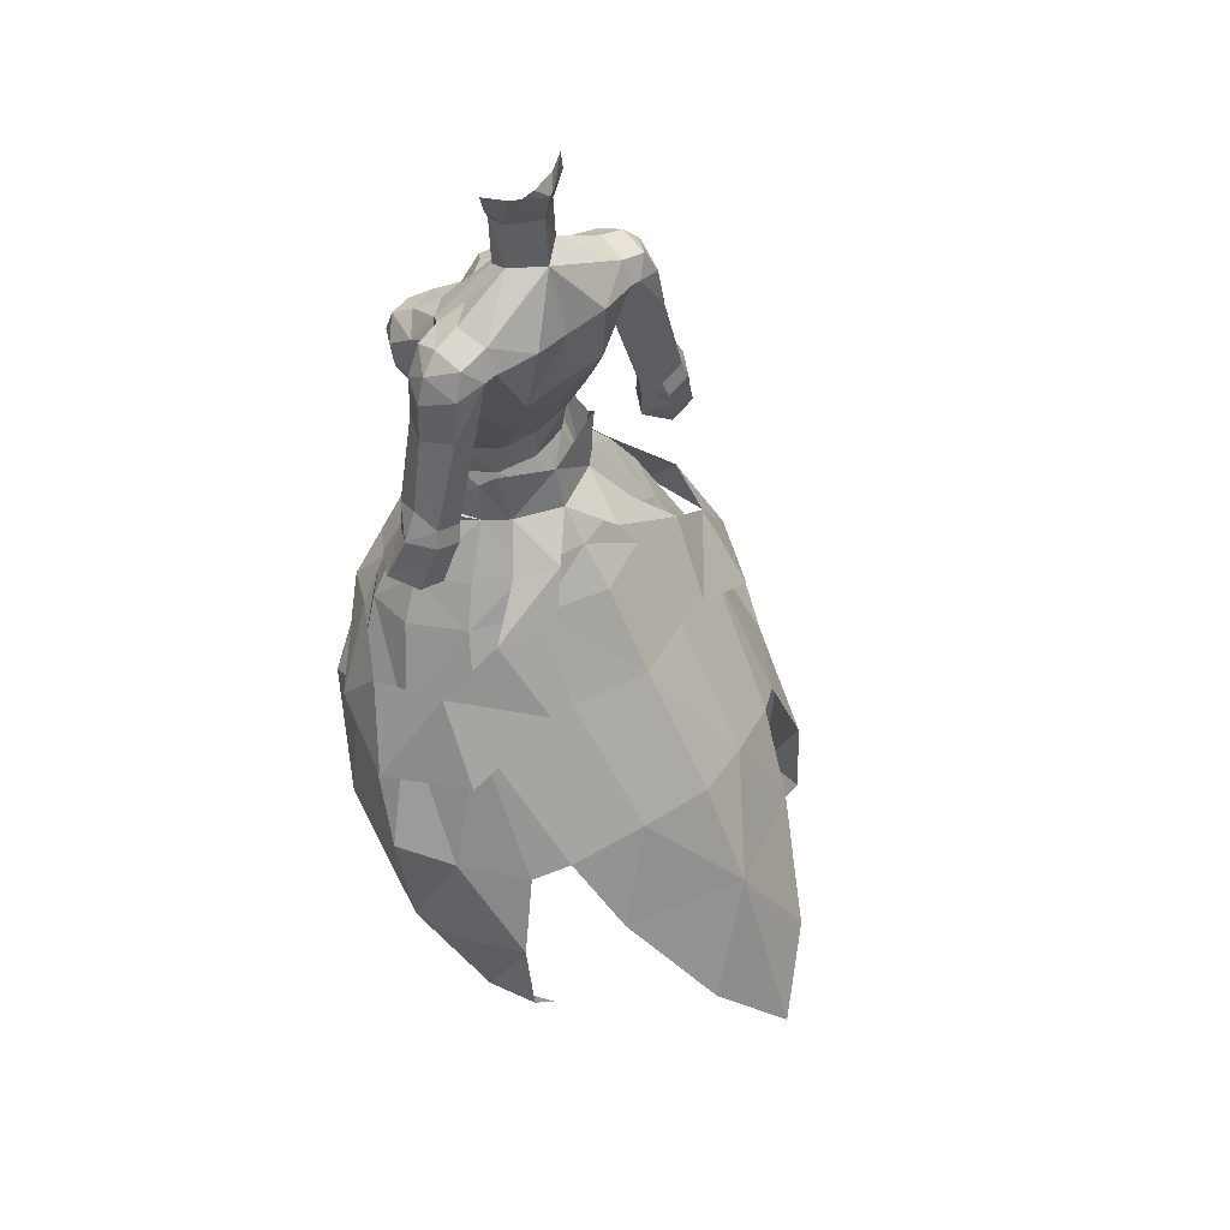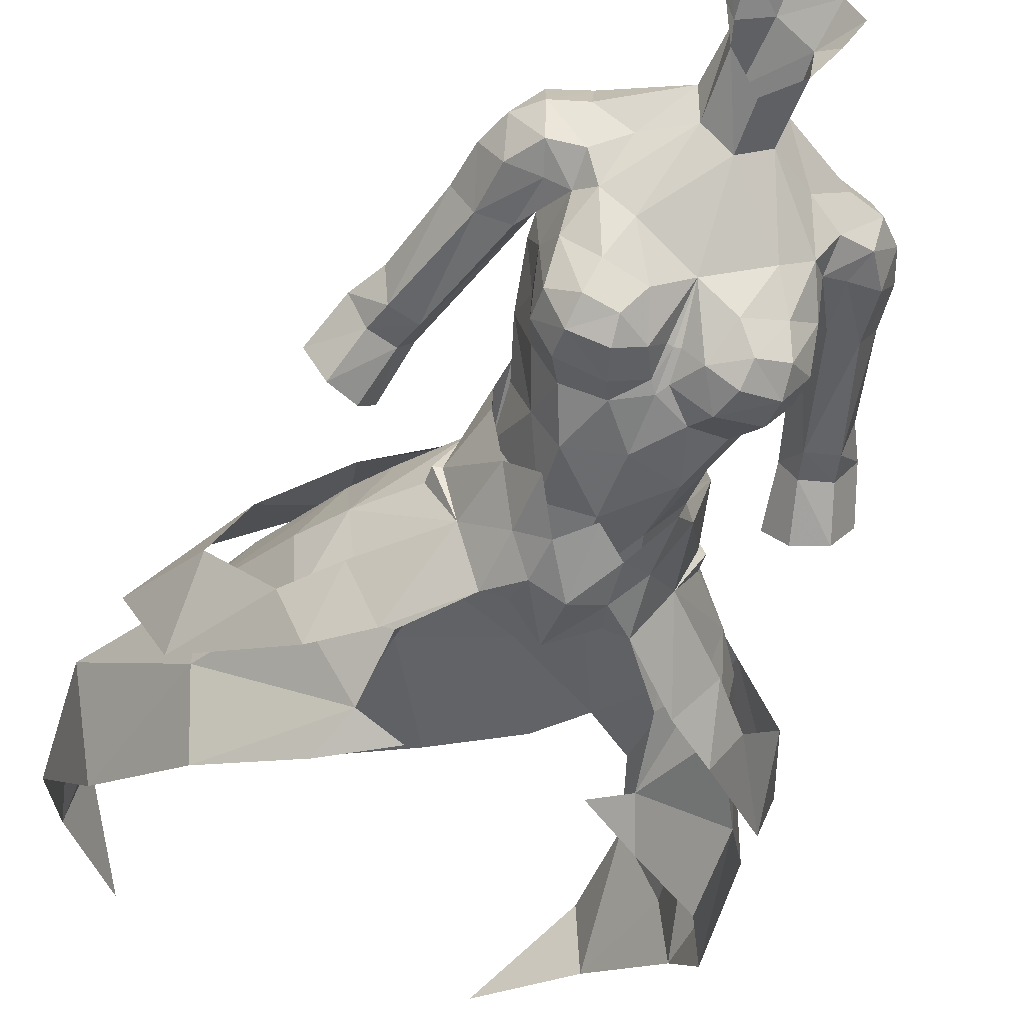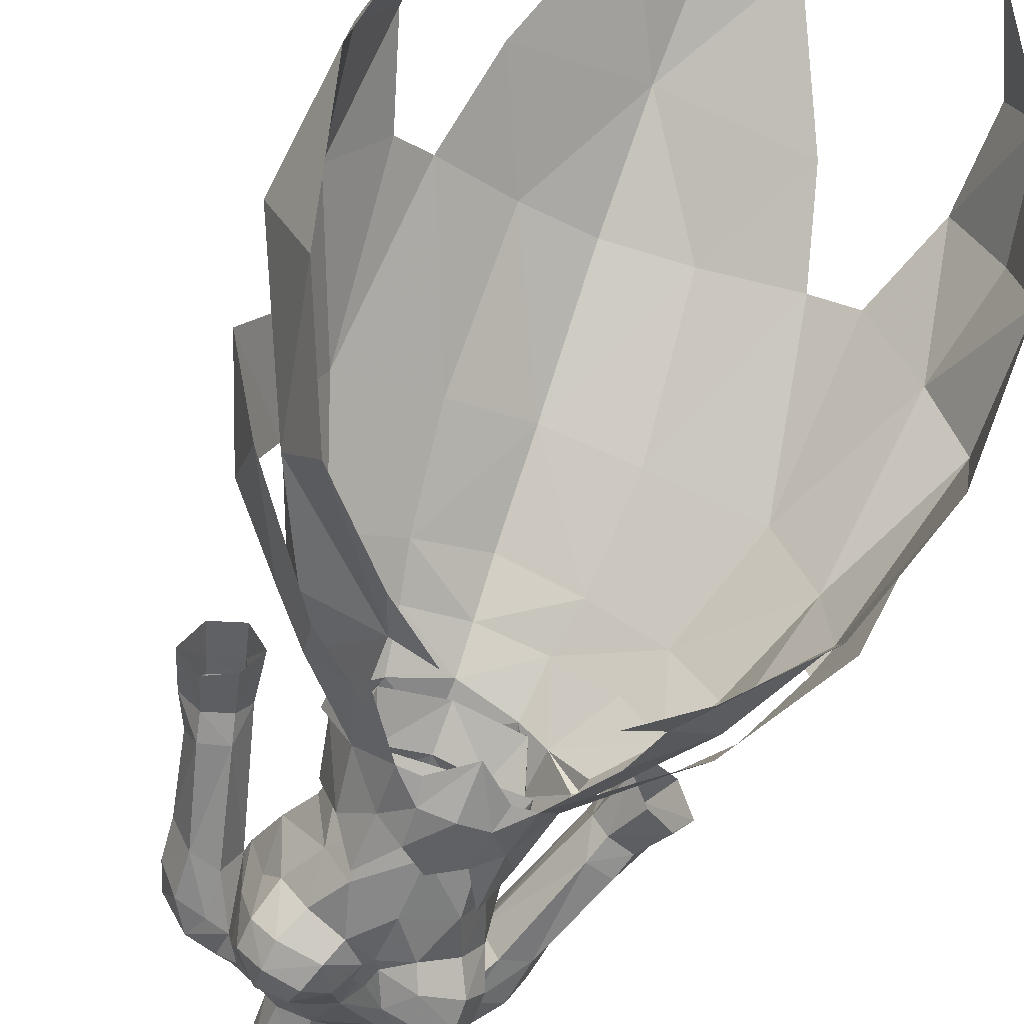
<metadata>
{"format":"obj","ext":"obj","renderer":"f3d","projection":"perspective","resolution":1024,"background":"white","views":[{"elev":49.3,"azim":135.5,"up":"+Z"},{"elev":-56.8,"azim":-21.0,"up":"+Y"},{"elev":-56.9,"azim":157.3,"up":"+Y"}]}
</metadata>
<code>
g demon_armour_female_104550
v 11.68 1.225 45.32
v 9.414 -0.8696 50.38
v 8.961 -4.264 49.63
v 11.64 -3.202 44.65
v 9.763 5.373 45.45
v 7.596 2.624 51.06
v 3.392 3.386 53.76
v -0.005133 4.351 54.01
v -0.005131 2.728 55.92
v 3.022 1.615 56.24
v 3.939 4.676 51.32
v -0.005134 6.358 51.7
v 4.362 0.5218 56.35
v 6.329 1.634 53.36
v 4.062 13.52 39.4
v -0.005156 14.69 40.29
v -0.005148 9.656 46.96
v 4.487 7.948 46.32
v 5.715 -2.087 55.27
v 7.911 -1.509 52.71
v 12.19 11.53 32.22
v 14.09 7.749 31.77
v 12.62 8.454 25.8
v 12.03 11.98 26.85
v 4.462 -4.566 55.59
v 7.255 -4.376 51.81
v 14.65 4.191 31.22
v 13.2 6.778 37.58
v 15.17 3.474 38.22
v 10.48 10.42 37.08
v 2.284 4.751 54.16
v -0.005131 2.728 55.92
v 3.022 1.615 56.24
v 4.727 3.36 53.73
v 7.279 4.683 51.1
v 3.876 6.038 51.31
v 8.415 -6.515 49.43
v 9.798 -4.118 49.9
v 7.792 -4.355 52.25
v 6.038 -6.75 51.29
v -8.971 -4.264 49.63
v -9.424 -0.8697 50.38
v -11.69 1.225 45.32
v -11.65 -3.202 44.65
v -7.606 2.625 51.06
v -9.774 5.373 45.45
v -3.402 3.387 53.76
v -3.033 1.615 56.24
v -3.949 4.676 51.31
v -6.34 1.635 53.36
v -4.372 0.5218 56.35
v -4.072 13.52 39.4
v -4.497 7.948 46.32
v -7.921 -1.507 52.71
v -5.726 -2.087 55.27
v -12.2 11.53 32.22
v -12.04 11.98 26.85
v -12.63 8.454 25.8
v -14.1 7.749 31.77
v -4.472 -4.566 55.59
v -7.269 -4.368 51.83
v -14.66 4.191 31.22
v -15.18 3.474 38.22
v -13.21 6.778 37.58
v -10.49 10.42 37.08
v -2.295 4.752 54.16
v -4.737 3.361 53.73
v -3.033 1.615 56.24
v -0.005131 2.728 55.92
v -3.964 6.101 51.16
v -6.354 8.033 46.87
v -7.29 4.685 51.1
v -8.425 -6.515 49.43
v -6.053 -6.739 51.37
v -7.806 -4.345 52.27
v -9.808 -4.118 49.9
v 10.69 -6.524 42.35
v 13.53 -2.352 36.68
v 8.819 10.07 21.14
v 5.352 -6.429 51.21
v 5.777 -7.597 48.1
v 5.708 -2.076 56.1
v 5.313 -2.153 56.21
v 4.513 -2.193 59.42
v 4.251 0.3069 58.91
v 3.856 1.219 59.86
v 1.601 -7.096 55.66
v 1.425 -7.118 57.69
v -0.005128 -7.564 55.43
v 2.726 -6.607 60.01
v 2.776 -6.362 57.08
v 3.865 -4.759 58.87
v -0.005129 2.088 58.46
v -0.005127 -6.862 58.88
v 3.06 -6.728 54.27
v 7.093 14.97 33.46
v -0.005162 18.13 34.31
v 3.866 19.79 27.43
v -0.005168 22.45 23.23
v -0.005129 -6.732 52.77
v 8.419 11.73 37.89
v 6.725 -8.366 45.74
v 3.683 -8.801 47.95
v 1.89 -6.73 54.37
v 10.69 3.614 48.33
v 14.51 1.941 43.14
v 11.49 6.829 43.51
v 12.44 -0.4123 48.13
v 12.72 -3.215 44.69
v 4.462 -4.566 55.59
v 3.06 -6.728 54.27
v 6.344 8.033 46.87
v -10.7 -6.524 42.35
v -13.54 -2.352 36.68
v -8.829 10.07 21.14
v -5.787 -7.597 48.1
v -5.366 -6.419 51.28
v -5.719 -2.076 56.1
v -5.323 -2.153 56.21
v -4.523 -2.193 59.42
v -4.262 0.3069 58.91
v -3.867 1.219 59.86
v -1.611 -7.096 55.66
v -1.436 -7.118 57.69
v -2.737 -6.607 60.01
v -3.876 -4.759 58.87
v -2.786 -6.362 57.08
v -3.071 -6.728 54.27
v -7.104 14.97 33.46
v -3.877 19.79 27.43
v -8.429 11.73 37.89
v -6.735 -8.366 45.74
v -3.693 -8.801 47.95
v -1.901 -6.73 54.37
v -10.7 3.614 48.33
v -11.51 6.828 43.51
v -14.52 1.941 43.14
v -12.45 -0.4123 48.13
v -12.73 -3.215 44.69
v -4.472 -4.566 55.59
v -3.071 -6.728 54.27
f 1 2 3
f 3 4 1
f 1 5 6
f 6 2 1
f 7 8 9
f 9 10 7
f 11 12 8
f 8 7 11
f 7 10 13
f 13 14 7
f 15 16 17
f 17 18 15
f 13 19 20
f 20 14 13
f 21 22 23
f 23 24 21
f 25 26 20
f 20 19 25
f 27 22 28
f 28 29 27
f 28 22 21
f 21 30 28
f 1 29 28
f 28 5 1
f 31 32 33
f 33 34 31
f 35 36 31
f 31 34 35
f 37 38 39
f 39 40 37
f 41 42 43
f 43 44 41
f 43 42 45
f 45 46 43
f 47 48 9
f 9 8 47
f 8 12 49
f 49 47 8
f 47 50 51
f 51 48 47
f 52 53 17
f 17 16 52
f 51 50 54
f 54 55 51
f 56 57 58
f 58 59 56
f 60 55 54
f 54 61 60
f 62 63 64
f 64 59 62
f 64 65 56
f 56 59 64
f 43 46 64
f 64 63 43
f 66 67 68
f 68 69 66
f 70 71 72
f 73 74 75
f 75 76 73
f 77 78 4
f 28 30 5
f 23 79 24
f 26 80 81
f 81 3 26
f 82 83 25
f 84 83 85
f 85 10 86
f 87 88 89
f 90 91 92
f 84 92 83
f 88 91 90
f 25 83 92
f 93 10 9
f 88 94 89
f 25 91 95
f 95 91 87
f 85 13 10
f 96 97 15
f 98 97 96
f 25 95 80
f 98 99 97
f 89 100 87
f 15 101 96
f 15 18 101
f 18 5 101
f 87 91 88
f 102 81 103
f 4 29 1
f 81 102 77
f 4 81 77
f 22 27 23
f 25 80 26
f 104 95 87
f 87 100 104
f 13 83 82
f 25 19 82
f 13 82 19
f 91 25 92
f 29 78 27
f 4 78 29
f 6 11 7
f 7 14 6
f 30 101 5
f 97 16 15
f 93 86 10
f 13 85 83
f 105 106 107
f 108 109 106
f 110 111 40
f 38 37 109
f 35 105 112
f 108 38 109
f 105 108 106
f 39 110 40
f 113 44 114
f 64 46 65
f 58 57 115
f 41 116 117
f 117 61 41
f 118 60 119
f 120 121 119
f 121 122 48
f 123 89 124
f 125 126 127
f 120 119 126
f 124 125 127
f 60 126 119
f 93 9 48
f 124 89 94
f 60 128 127
f 128 123 127
f 121 48 51
f 129 52 97
f 130 129 97
f 60 117 128
f 130 97 99
f 89 123 100
f 52 129 131
f 52 131 53
f 53 131 46
f 123 124 127
f 132 133 116
f 44 43 63
f 116 113 132
f 44 113 116
f 59 58 62
f 60 61 117
f 134 123 128
f 123 134 100
f 51 118 119
f 60 118 55
f 51 55 118
f 127 126 60
f 63 62 114
f 44 63 114
f 47 49 45
f 45 50 47
f 65 46 131
f 97 52 16
f 93 48 122
f 51 119 121
f 135 136 137
f 138 137 139
f 140 74 141
f 76 139 73
f 72 71 135
f 138 139 76
f 135 137 138
f 75 74 140
f 20 26 3
f 3 2 20
f 6 20 2
f 11 18 17
f 17 12 11
f 41 61 54
f 54 42 41
f 42 54 45
f 17 53 49
f 49 12 17
f 6 18 11
f 49 53 45
f 81 4 3
f 41 44 116
f 53 46 45
f 6 5 18
f 6 14 20
f 54 50 45
f 71 136 135
f 105 107 112
f 35 112 36
f 72 67 66
f 66 70 72
g demon_armour_female_104550
v 3.361 0.636 56.1
v 3.856 1.219 59.86
v -0.005129 2.088 58.46
v -0.005131 1.56 56.21
v 3.671 -5.005 68.39
v 1.76 -5.601 68.17
v 2.614 -6.704 67.36
v 4.097 -6.323 67.46
v 2.681 1.803 63.33
v 2.826 3.012 65.92
v 5.395 0.3487 65.46
v 4.921 -0.7885 62.83
v -0.005129 1.766 63.13
v -0.005131 2.897 65.89
v 4.295 -2.466 69.78
v 3.513 -0.72 71.46
v 1.474 -0.8619 72.77
v 2.811 -3.488 69.62
v -0.005129 -1.601 72.31
v -0.00513 -4.414 68.55
v 2.422 -6.07 60.98
v -0.005127 -6.383 61.73
v -0.005126 -6.131 58.6
v 2.132 -5.457 58.08
v 5.13 -3.558 67.94
v 5.244 -5.299 66.61
v 2.411 0.4081 60.62
v 4.172 -1.71 60.49
v 5.333 -1.914 66.47
v 5.424 0.7188 66.43
v 5.003 -1.786 68.95
v 1.937 1.142 78.37
v 1.633 0.5515 76.26
v 0.1015 1.857 76.53
v 0.1564 2.369 78.3
v 4.236 -6.809 66.09
v 4.178 -6.451 64.67
v 5.183 -5.063 65.12
v 7.787 2.827 66.42
v 6.287 2.813 66.24
v 5.662 3.013 69.58
v 7.391 2.648 69.04
v -0.00513 -5.836 54.33
v 3.044 -5.192 54.87
v 2.492 -0.06114 58.43
v 3.361 0.636 56.1
v -0.005131 1.56 56.21
v -0.005129 0.4654 58.39
v 5.424 0.7188 66.43
v 7.8 2.759 60.38
v 7.646 1.154 59.24
v 9.373 2.764 60.94
v 8.76 1.07 66.14
v 9.819 1.454 61.85
v 7.972 -0.1718 60.74
v 8.371 0.1452 59.31
v 9.764 0.08489 59.74
v 9.397 -0.1828 61.13
v 8.111 3.037 59.34
v 9.686 3.021 59.92
v 7.827 -0.6952 66.27
v 7.646 1.154 59.24
v 8.166 0.7444 56.23
v 9.052 -0.6261 56.77
v 11.64 0.8607 57.62
v 10.69 2.495 57.01
v 9.991 2.825 58.97
v 10.72 1.567 60.14
v 5.424 0.7188 66.43
v 6.343 -1.029 66.46
v 10.54 -0.7693 57.45
v 8.421 2.834 58.41
v 9.006 2.489 56.41
v 8.166 0.7444 56.23
v -0.005128 0.5648 60.42
v 4.007 -2.262 58.13
v 2.494 -7.247 66.19
v 1.809 0.5755 73.52
v 5.192 0.4663 71.53
v 4.905 2.386 71.13
v -0.005138 1.965 73.42
v -3.371 0.636 56.1
v -3.867 1.219 59.86
v -3.681 -5.005 68.39
v -4.107 -6.323 67.46
v -2.624 -6.704 67.36
v -1.77 -5.601 68.17
v -2.691 1.803 63.33
v -4.931 -0.7885 62.83
v -5.406 0.3487 65.46
v -2.836 3.012 65.92
v -4.306 -2.466 69.78
v -2.822 -3.488 69.62
v -1.484 -0.8619 72.77
v -3.523 -0.72 71.46
v -2.433 -6.07 60.98
v -2.142 -5.457 58.08
v -5.14 -3.558 67.94
v -5.254 -5.299 66.61
v -2.421 0.4081 60.62
v -4.182 -1.71 60.49
v -5.344 -1.914 66.47
v -5.014 -1.786 68.95
v -5.434 0.7188 66.43
v -1.734 1.326 78.43
v -1.561 0.7115 76.31
v -4.247 -6.809 66.09
v -5.194 -5.063 65.12
v -4.188 -6.451 64.67
v -7.797 2.827 66.42
v -7.402 2.648 69.04
v -5.672 3.013 69.58
v -6.298 2.813 66.24
v -3.054 -5.192 54.87
v -2.502 -0.06114 58.43
v -3.371 0.636 56.1
v -5.434 0.7188 66.43
v -7.656 1.154 59.24
v -7.811 2.759 60.38
v -9.384 2.764 60.94
v -9.829 1.454 61.85
v -8.77 1.07 66.14
v -7.982 -0.1719 60.74
v -9.407 -0.1828 61.13
v -9.775 0.08482 59.74
v -8.381 0.1451 59.31
v -8.121 3.037 59.34
v -9.696 3.021 59.92
v -7.837 -0.6952 66.27
v -9.062 -0.6261 56.77
v -8.176 0.7444 56.23
v -7.656 1.154 59.24
v -11.65 0.8607 57.62
v -10.73 1.567 60.14
v -10 2.825 58.97
v -10.7 2.495 57.01
v -5.434 0.7188 66.43
v -6.353 -1.029 66.46
v -10.55 -0.7694 57.45
v -8.432 2.834 58.41
v -9.017 2.489 56.41
v -8.176 0.7444 56.23
v -4.018 -2.262 58.13
v -2.504 -7.247 66.19
v -1.819 0.5755 73.52
v -4.916 2.386 71.13
v -5.203 0.4663 71.53
v 3.865 -4.759 58.87
v 4.513 -2.193 59.42
v 4.007 -2.262 58.13
v 2.726 -6.607 60.01
v 3.044 -5.192 54.87
v 1.425 -7.118 57.69
v 4.251 0.3069 58.91
v -0.005127 -6.862 58.88
v -0.00513 -5.836 54.33
v 4.53 -3.936 63.52
v 4.952 -2.485 64.78
v 3.382 -5.626 63.25
v 2.084 -7.021 64.71
v 1.559 -6.366 63.63
v 5.192 0.4663 71.53
v 5.038 -1.346 70.58
v 2.443 3.635 69.97
v 4.902 3.068 69.71
v 1.517 -0.9197 75.85
v -0.1028 -1.641 74.77
v 1.474 -0.8619 72.77
v 1.809 0.5755 73.52
v 1.633 0.5515 76.26
v 0.3464 -6.047 64.86
v -0.005128 -5.596 66.15
v -0.005129 -6.155 64.35
v 5.038 -1.346 70.58
v 6.791 0.5219 71
v 5.192 0.4663 71.53
v 4.905 2.386 71.13
v 4.902 3.068 69.71
v 2.731 -0.07968 78.34
v -0.005138 1.965 73.42
v 3.546 -4.356 61.02
v 2.303 -0.3033 77.1
v 8.485 0.8242 68.33
v 6.571 -1.094 70.27
v 7.878 0.7139 69.92
v 6.651 2.325 70.56
v 7.596 -0.8893 68.71
v 6.079 -1.377 68.88
v 5.003 -1.786 68.95
v -0.005133 3.211 69.48
v 1.105 -6.559 66.36
v 1.517 -0.9197 75.85
v 0.2826 -5.594 66.22
v 1.809 0.5755 73.52
v -0.005129 -1.601 72.31
v 0.1015 1.857 76.53
v -3.876 -4.759 58.87
v -4.018 -2.262 58.13
v -4.523 -2.193 59.42
v -2.737 -6.607 60.01
v -3.054 -5.192 54.87
v -1.436 -7.118 57.69
v -4.262 0.3069 58.91
v -4.54 -3.936 63.52
v -4.963 -2.485 64.78
v -3.392 -5.626 63.25
v -2.095 -7.021 64.71
v -1.569 -6.366 63.63
v -5.203 0.4663 71.53
v -5.048 -1.346 70.58
v -2.453 3.635 69.97
v -4.912 3.068 69.71
v -1.606 -0.7632 75.9
v -1.561 0.7115 76.31
v -1.484 -0.8619 72.77
v -0.3566 -6.047 64.86
v -5.048 -1.346 70.58
v -5.203 0.4663 71.53
v -6.801 0.5219 71
v -4.916 2.386 71.13
v -4.912 3.068 69.71
v -2.647 0.1898 78.42
v -1.819 0.5755 73.52
v -3.557 -4.356 61.02
v -2.284 -0.07347 77.18
v -8.496 0.8242 68.33
v -6.581 -1.094 70.27
v -7.888 0.7139 69.92
v -6.661 2.325 70.56
v -7.606 -0.8893 68.71
v -6.089 -1.377 68.88
v -5.014 -1.786 68.95
v -1.116 -6.559 66.36
v -1.606 -0.7632 75.9
v -0.2929 -5.594 66.22
v -1.819 0.5755 73.52
f 142 143 144
f 144 145 142
f 146 147 148
f 148 149 146
f 150 151 152
f 152 153 150
f 154 155 151
f 151 150 154
f 156 157 158
f 158 159 156
f 160 161 159
f 159 158 160
f 162 163 164
f 164 165 162
f 166 146 149
f 149 167 166
f 168 150 153
f 153 169 168
f 170 152 171
f 171 172 170
f 173 174 175
f 175 176 173
f 177 178 179
f 179 167 177
f 180 181 182
f 182 183 180
f 165 164 184
f 184 185 165
f 186 187 188
f 188 189 186
f 190 181 191
f 191 192 190
f 181 180 193
f 193 191 181
f 193 180 194
f 194 195 193
f 196 197 198
f 198 199 196
f 200 191 193
f 193 201 200
f 194 202 199
f 199 195 194
f 197 203 204
f 204 205 197
f 206 207 208
f 208 209 206
f 210 203 196
f 196 211 210
f 198 212 206
f 206 209 198
f 213 208 207
f 207 214 213
f 213 214 215
f 215 192 213
f 197 205 212
f 212 198 197
f 208 213 200
f 200 201 208
f 189 216 168
f 168 186 189
f 169 217 186
f 186 168 169
f 216 154 150
f 150 168 216
f 177 149 148
f 148 218 177
f 219 220 221
f 221 222 219
f 196 199 202
f 202 211 196
f 223 145 144
f 144 224 223
f 225 226 227
f 227 228 225
f 229 230 231
f 231 232 229
f 154 229 232
f 232 155 154
f 233 234 235
f 235 236 233
f 160 235 234
f 234 161 160
f 237 238 164
f 164 163 237
f 239 240 226
f 226 225 239
f 241 242 230
f 230 229 241
f 243 244 245
f 245 231 243
f 246 176 175
f 175 247 246
f 248 240 249
f 249 250 248
f 251 252 253
f 253 254 251
f 238 255 184
f 184 164 238
f 256 189 188
f 188 257 256
f 258 259 260
f 260 254 258
f 254 260 261
f 261 251 254
f 261 262 263
f 263 251 261
f 264 265 266
f 266 267 264
f 268 269 261
f 261 260 268
f 263 262 265
f 265 270 263
f 267 271 272
f 272 273 267
f 274 275 276
f 276 277 274
f 278 279 264
f 264 273 278
f 266 275 274
f 274 280 266
f 281 282 277
f 277 276 281
f 281 259 283
f 283 282 281
f 267 266 280
f 280 271 267
f 276 269 268
f 268 281 276
f 189 256 241
f 241 216 189
f 242 241 256
f 256 284 242
f 216 241 229
f 229 154 216
f 248 285 227
f 227 226 248
f 286 222 287
f 287 288 286
f 264 279 270
f 270 265 264
f 289 290 291
f 290 142 291
f 292 289 293
f 294 292 293
f 290 295 142
f 296 294 297
f 294 293 297
f 142 295 143
f 289 291 293
f 298 299 179
f 300 298 178
f 301 302 300
f 303 157 304
f 304 157 156
f 302 162 300
f 222 221 305
f 305 306 151
f 152 170 299
f 307 308 309
f 307 310 311
f 153 299 298
f 170 172 166
f 312 313 314
f 315 316 317
f 316 318 317
f 182 190 319
f 306 171 152
f 306 152 151
f 173 320 174
f 159 146 156
f 166 172 156
f 310 321 311
f 217 322 165
f 320 323 174
f 202 194 324
f 182 181 190
f 325 326 316
f 327 316 326
f 328 324 326
f 328 325 329
f 210 211 330
f 305 221 306
f 305 331 222
f 331 305 151
f 147 159 161
f 147 161 332
f 298 300 322
f 301 178 177
f 332 301 218
f 302 163 162
f 198 209 199
f 192 191 200
f 209 201 193
f 196 203 197
f 209 208 201
f 213 192 200
f 333 174 323
f 169 322 217
f 177 167 149
f 298 179 178
f 147 332 148
f 334 161 313
f 301 300 178
f 322 300 162
f 165 322 162
f 304 156 172
f 195 199 209
f 193 195 209
f 331 151 155
f 298 322 153
f 153 322 169
f 148 332 218
f 167 179 170
f 332 161 334
f 314 302 312
f 163 302 314
f 334 313 312
f 335 157 303
f 202 328 329
f 315 330 325
f 211 202 329
f 330 211 329
f 318 182 319
f 326 324 183
f 324 180 183
f 182 327 183
f 327 182 318
f 325 328 326
f 327 326 183
f 328 202 324
f 152 299 153
f 302 301 312
f 312 301 332
f 334 312 332
f 147 146 159
f 146 166 156
f 194 180 324
f 218 301 177
f 166 167 170
f 158 157 335
f 299 170 179
f 307 309 310
f 308 336 309
f 321 337 311
f 316 327 318
f 315 325 316
f 330 329 325
f 217 165 185
f 187 186 217
f 338 339 340
f 340 339 223
f 341 342 338
f 343 342 341
f 340 223 344
f 296 297 343
f 343 297 342
f 223 224 344
f 338 342 339
f 345 249 346
f 347 250 345
f 348 347 349
f 350 351 236
f 351 233 236
f 349 347 237
f 222 352 287
f 352 232 353
f 231 346 243
f 354 336 308
f 354 355 356
f 230 345 346
f 243 239 244
f 357 314 313
f 358 359 360
f 360 359 361
f 253 362 258
f 353 231 245
f 353 232 231
f 246 247 363
f 234 233 225
f 239 233 244
f 364 337 321
f 284 238 365
f 363 247 366
f 270 367 263
f 253 258 254
f 368 360 369
f 370 369 360
f 371 369 367
f 371 372 368
f 278 373 279
f 352 353 287
f 352 222 331
f 331 232 352
f 228 161 234
f 228 374 161
f 345 365 347
f 348 248 250
f 374 285 348
f 349 237 163
f 266 265 275
f 259 268 260
f 275 261 269
f 264 267 273
f 275 269 276
f 281 268 259
f 375 366 247
f 242 284 365
f 248 226 240
f 345 250 249
f 228 227 374
f 376 313 161
f 348 250 347
f 365 237 347
f 238 237 365
f 351 244 233
f 262 275 265
f 261 275 262
f 331 155 232
f 345 230 365
f 230 242 365
f 227 285 374
f 240 243 249
f 374 376 161
f 314 357 349
f 163 314 349
f 376 357 313
f 377 350 236
f 270 372 371
f 358 368 373
f 279 372 270
f 373 372 279
f 361 362 253
f 369 252 367
f 367 252 251
f 253 252 370
f 370 361 253
f 368 369 371
f 370 252 369
f 371 367 270
f 231 230 346
f 349 357 348
f 357 374 348
f 376 374 357
f 228 234 225
f 225 233 239
f 263 367 251
f 285 248 348
f 239 243 240
f 235 377 236
f 346 249 243
f 360 361 370
f 358 360 368
f 373 368 372
f 284 255 238
f 257 284 256
f 364 355 337
f 355 364 356
f 354 356 336

</code>
